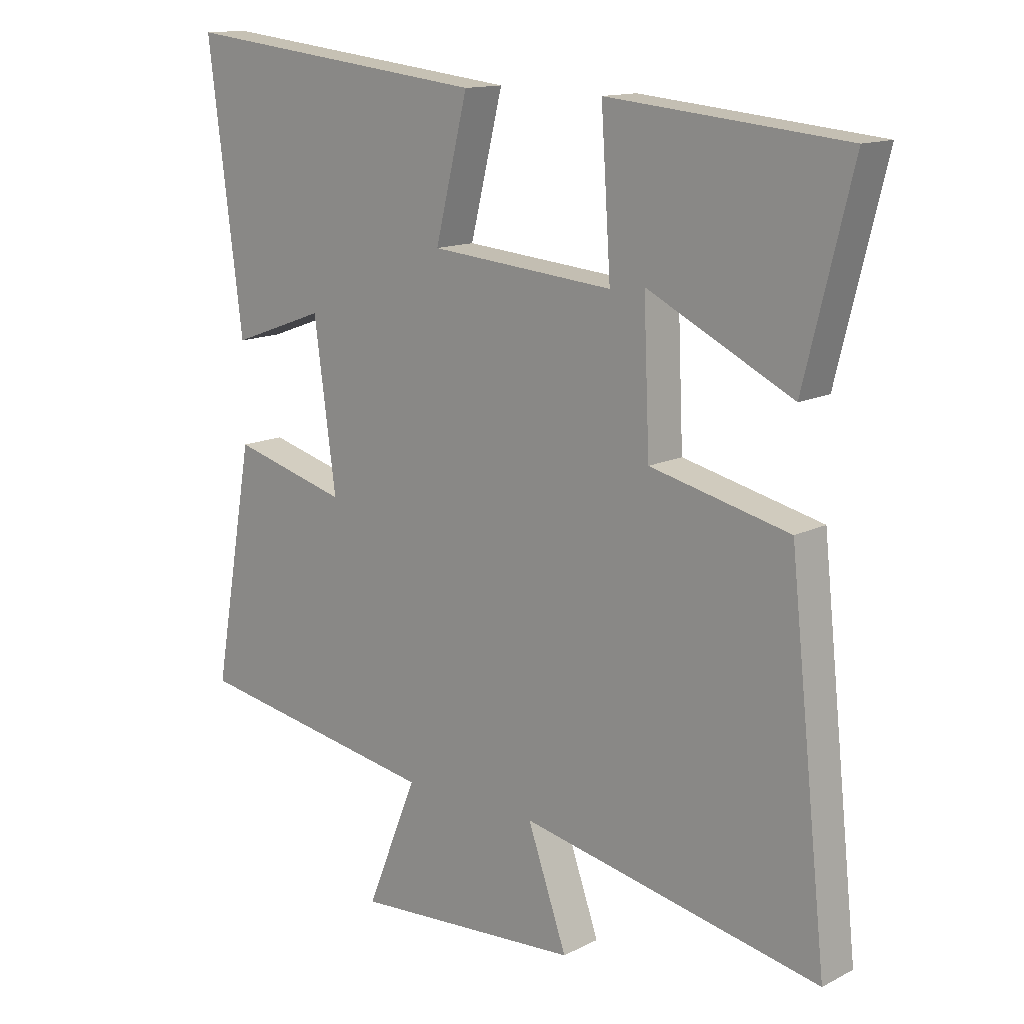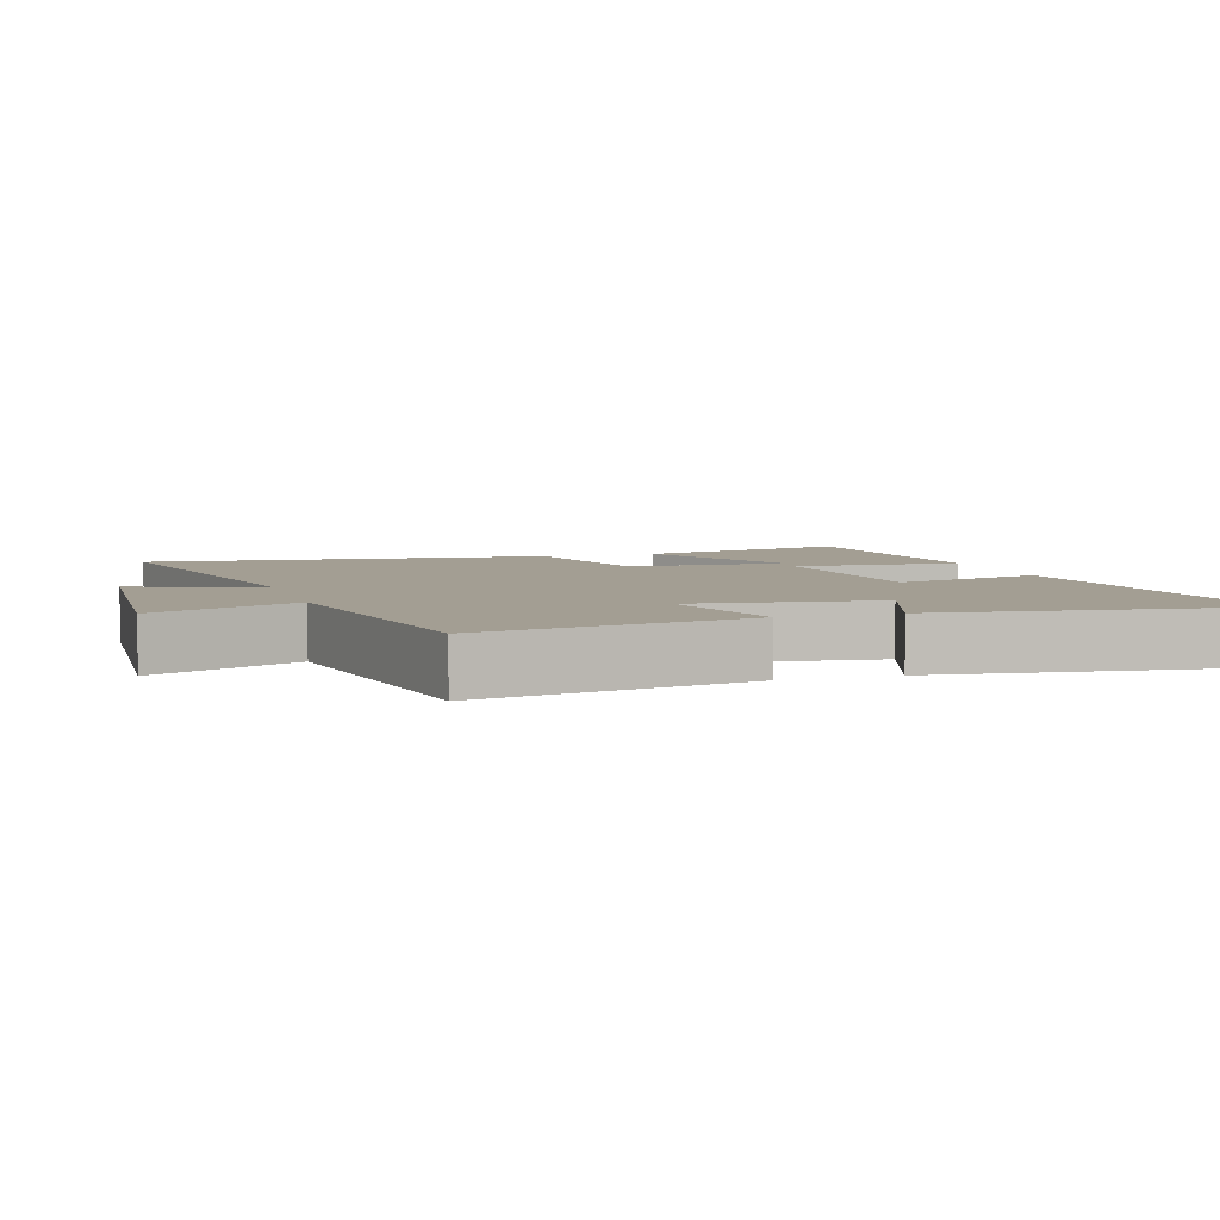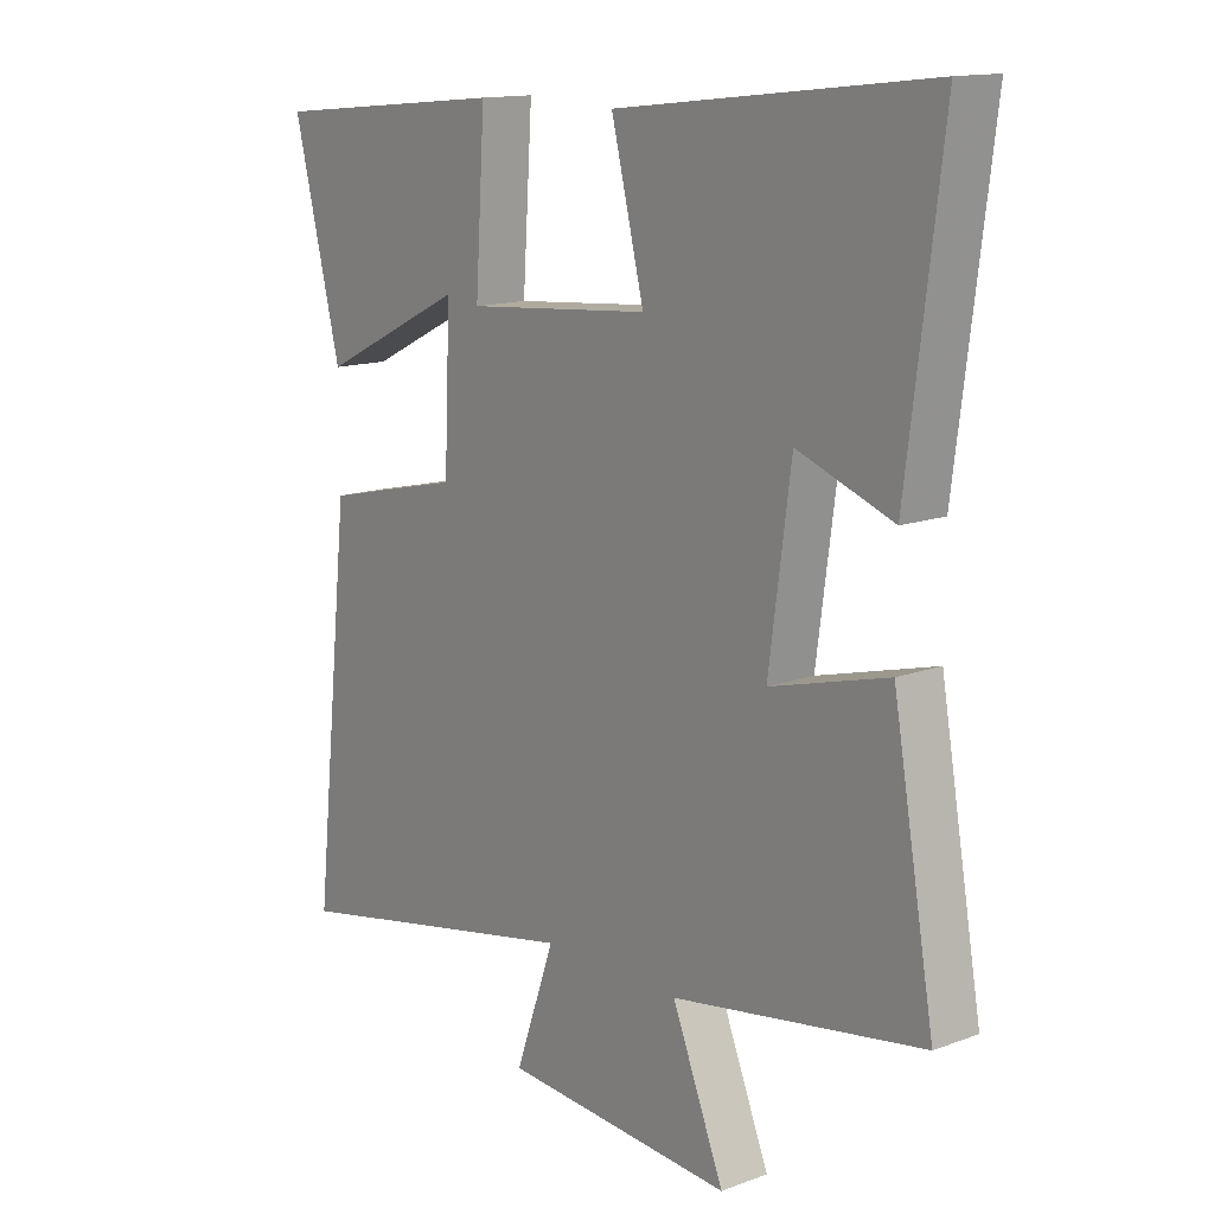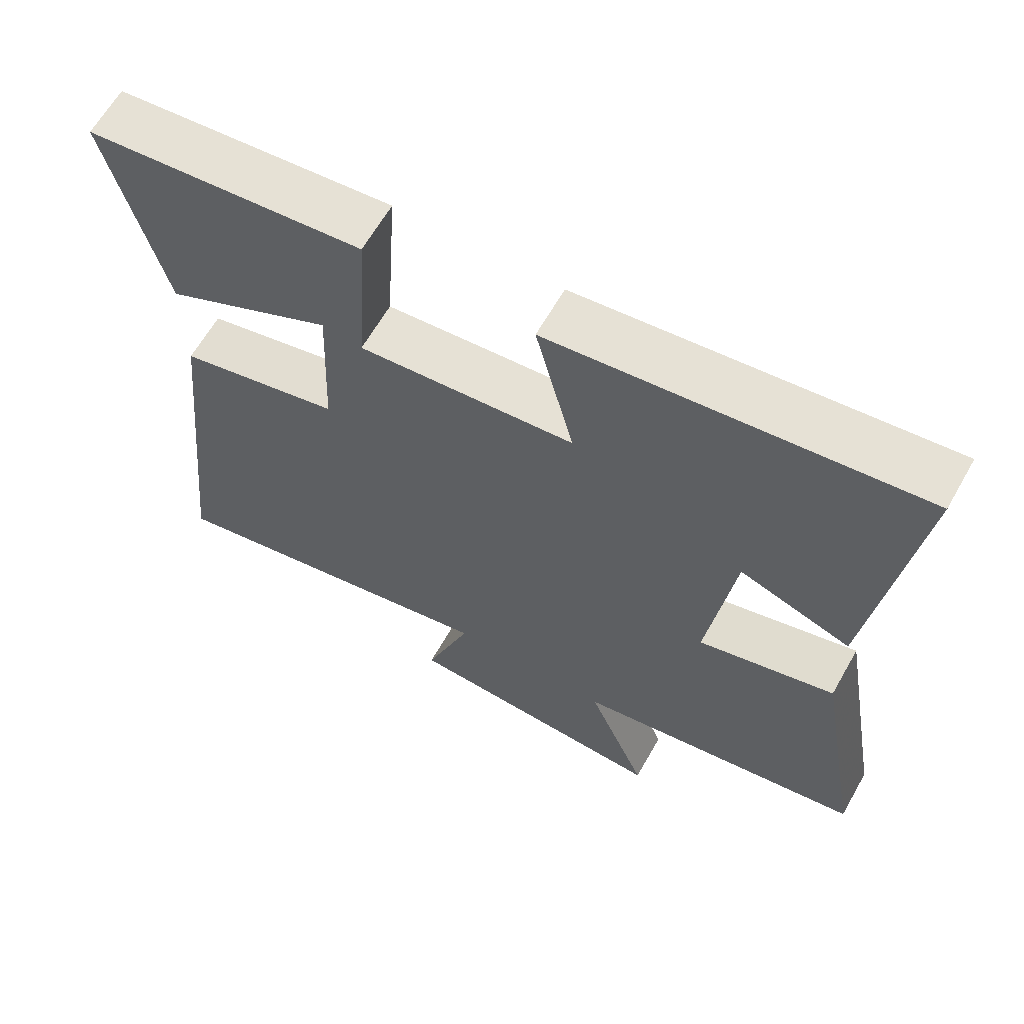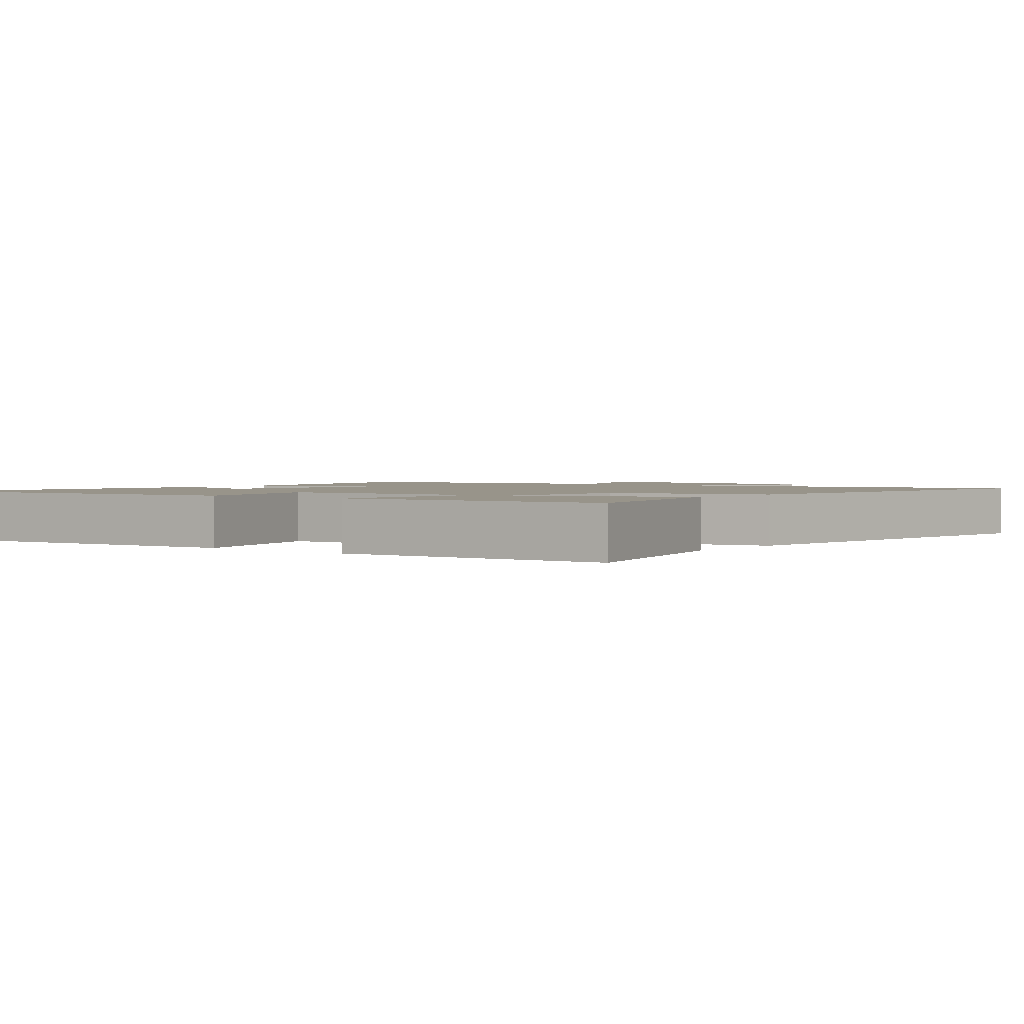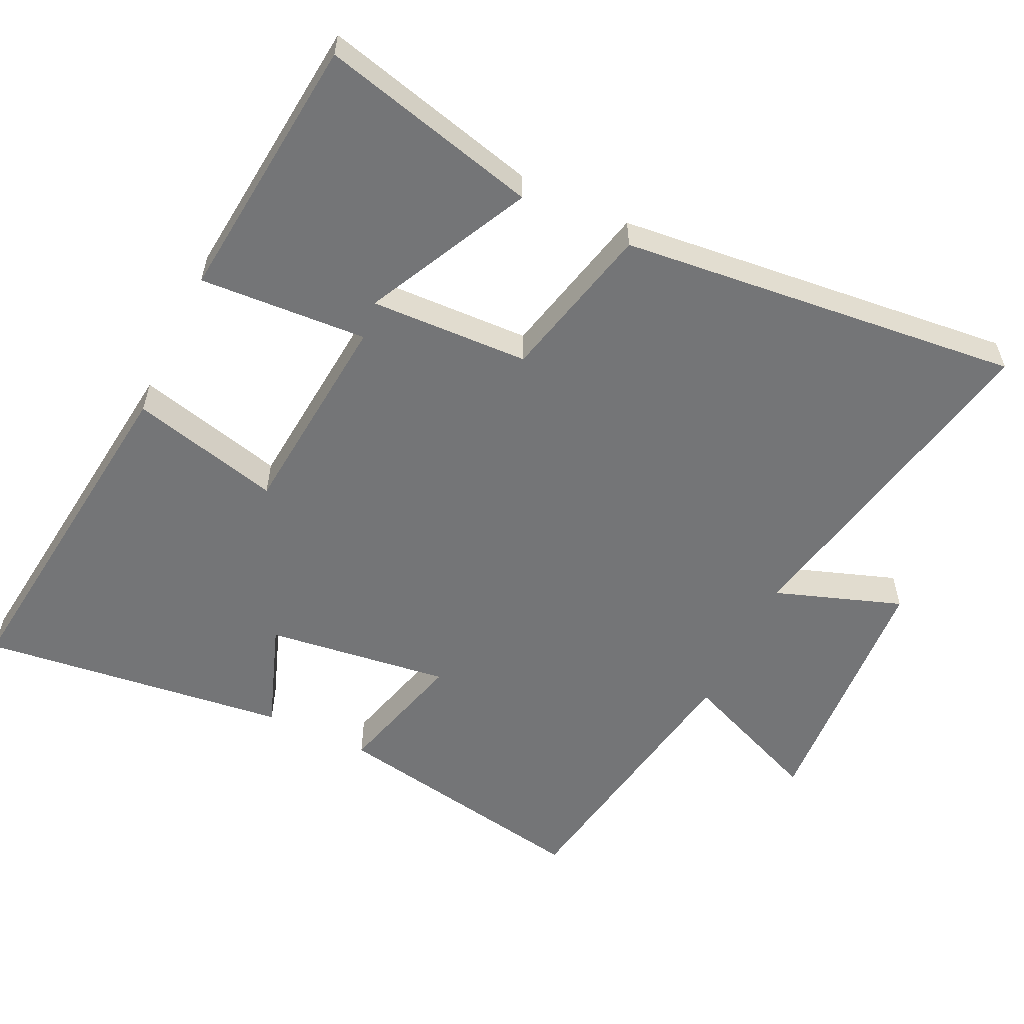
<metadata>
{"format":"obj","ext":"obj","renderer":"f3d","projection":"perspective","resolution":1024,"background":"white","views":[{"elev":13.7,"azim":41.8,"up":"+Z"},{"elev":5.2,"azim":-107.6,"up":"+Y"},{"elev":13.9,"azim":-129.3,"up":"+Z"},{"elev":63.8,"azim":-150.4,"up":"+Z"},{"elev":1.8,"azim":38.6,"up":"+Y"},{"elev":-56.5,"azim":64.2,"up":"+Y"}]}
</metadata>
<code>
v -0.557 0.07 0.558
v -0.046 0.07 0.5
v -0.1 0.07 0.283
v 0.204 0.07 0.257
v 0.188 0.07 0.5
v 0.578 0.07 0.463
v 0.5 0.07 0.148
v 0.261 0.07 0.265
v 0.271 0.07 0.035
v 0.5 0.07 -0.018
v 0.563 0.07 -0.598
v 0.069 0.07 -0.5
v 0.134 0.07 -0.683
v -0.244 0.07 -0.709
v -0.159 0.07 -0.5
v -0.568 0.07 -0.432
v -0.5 0.07 -0.047
v -0.308 0.07 -0.098
v -0.344 0.07 0.168
v -0.5 0.07 0.111
v -0.557 0 0.558
v -0.046 0 0.5
v -0.1 0 0.283
v 0.204 0 0.257
v 0.188 0 0.5
v 0.578 0 0.463
v 0.5 0 0.148
v 0.261 0 0.265
v 0.271 0 0.035
v 0.5 0 -0.018
v 0.563 0 -0.598
v 0.069 0 -0.5
v 0.134 0 -0.683
v -0.244 0 -0.709
v -0.159 0 -0.5
v -0.568 0 -0.432
v -0.5 0 -0.047
v -0.308 0 -0.098
v -0.344 0 0.168
v -0.5 0 0.111
f 19 20 1 2
f 18 19 2 3
f 15 16 17 18
f 15 18 3 4
f 12 13 14 15
f 12 15 4
f 9 10 11 12
f 8 9 12 4
f 5 6 7 8
f 4 5 8
f 22 21 40 39
f 23 22 39 38
f 38 37 36 35
f 24 23 38 35
f 35 34 33 32
f 24 35 32
f 32 31 30 29
f 24 32 29 28
f 28 27 26 25
f 28 25 24
f 1 21 22 2
f 2 22 23 3
f 3 23 24 4
f 4 24 25 5
f 5 25 26 6
f 6 26 27 7
f 7 27 28 8
f 8 28 29 9
f 9 29 30 10
f 10 30 31 11
f 11 31 32 12
f 12 32 33 13
f 13 33 34 14
f 14 34 35 15
f 15 35 36 16
f 16 36 37 17
f 17 37 38 18
f 18 38 39 19
f 19 39 40 20
f 20 40 21 1

</code>
